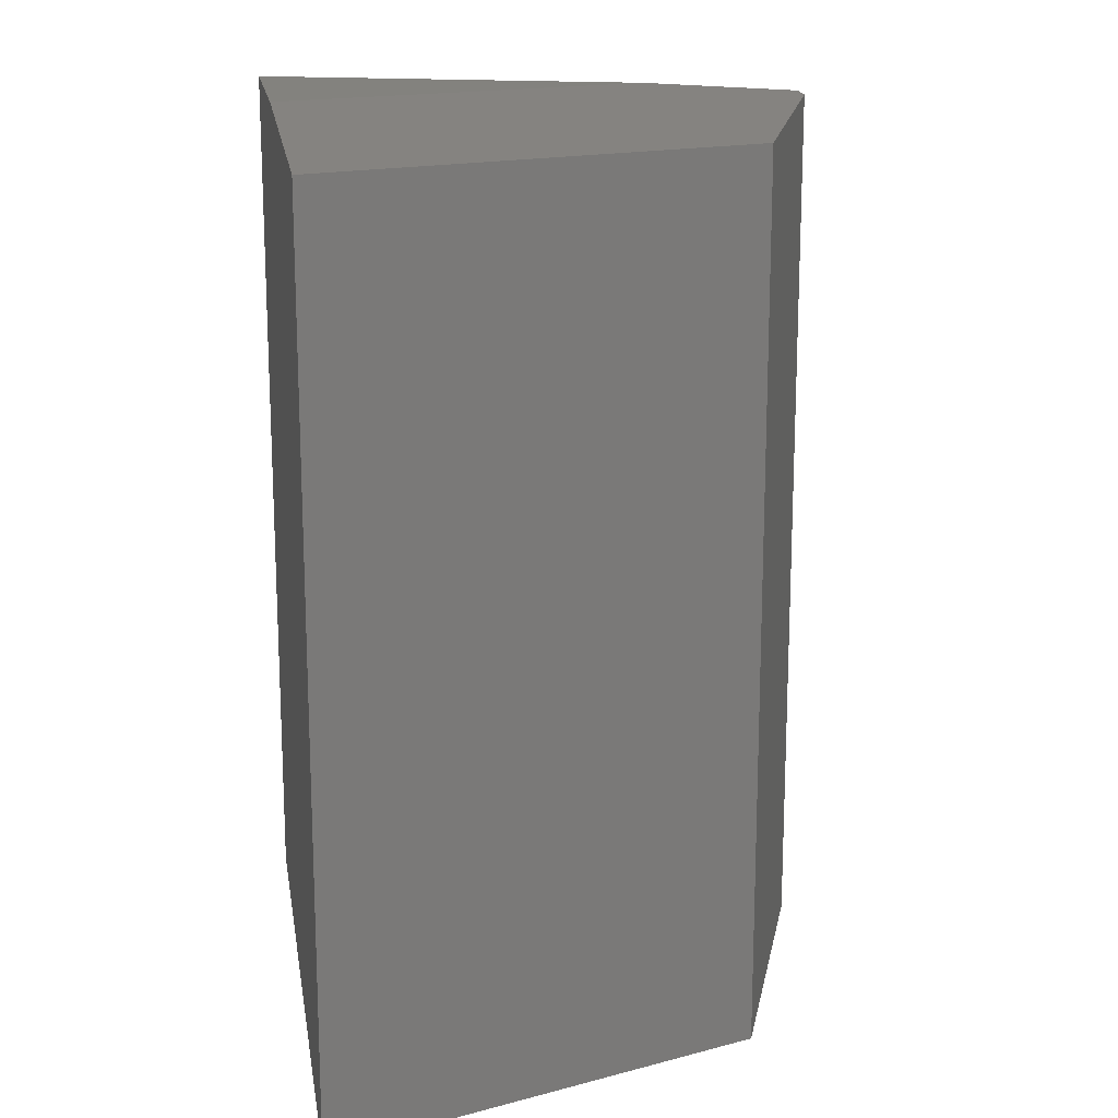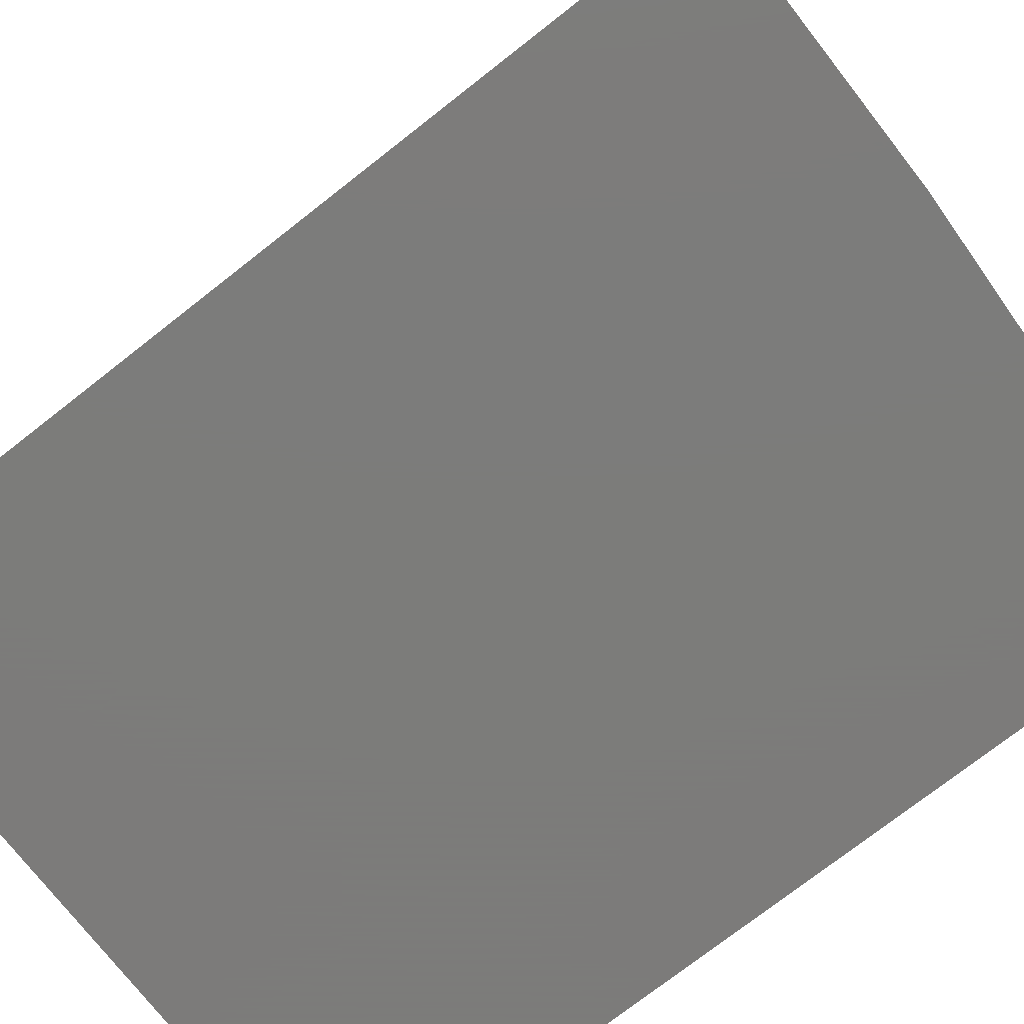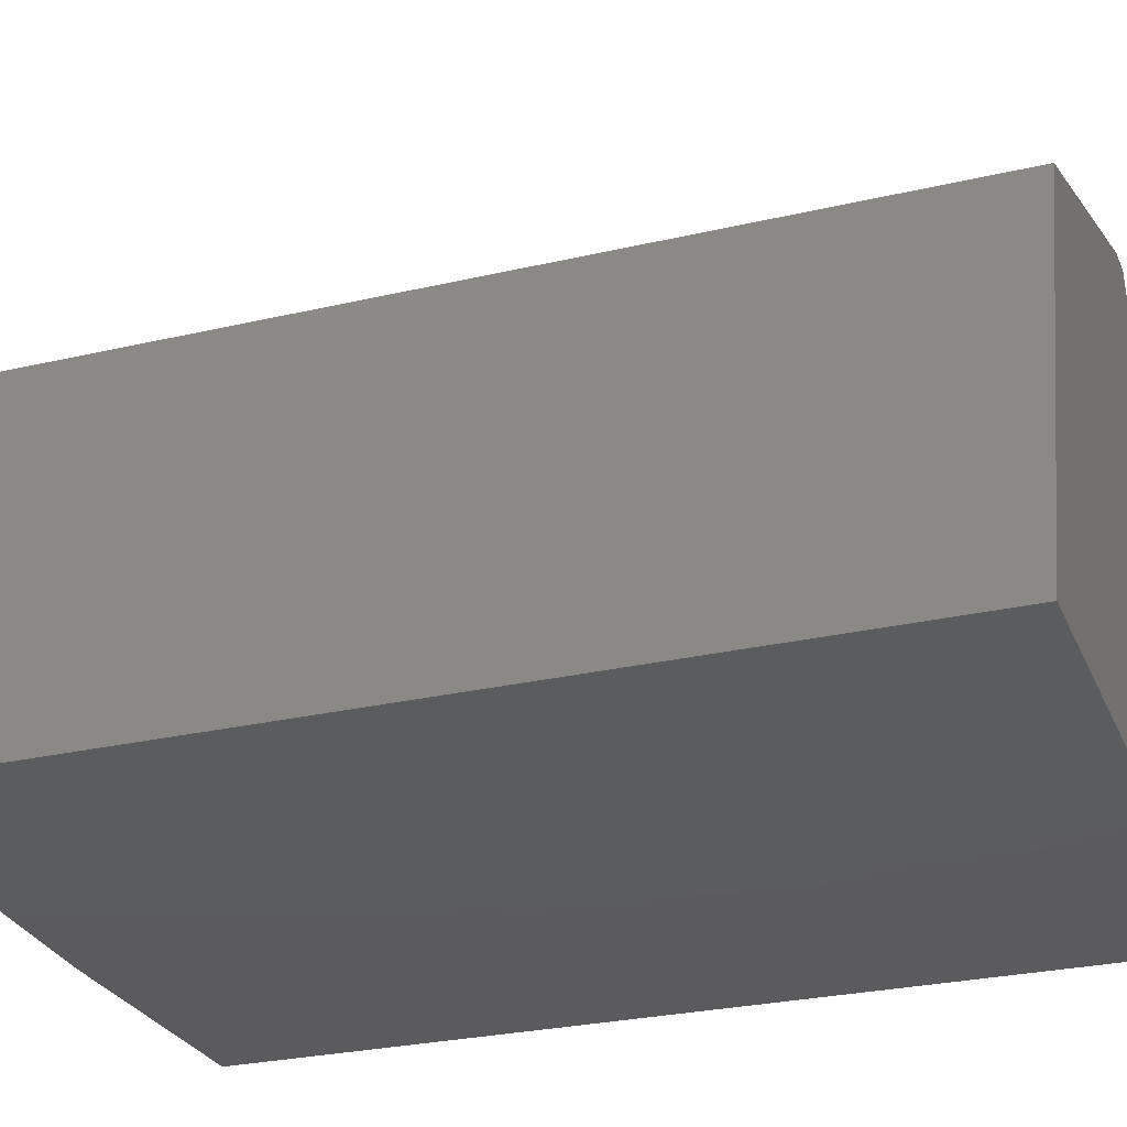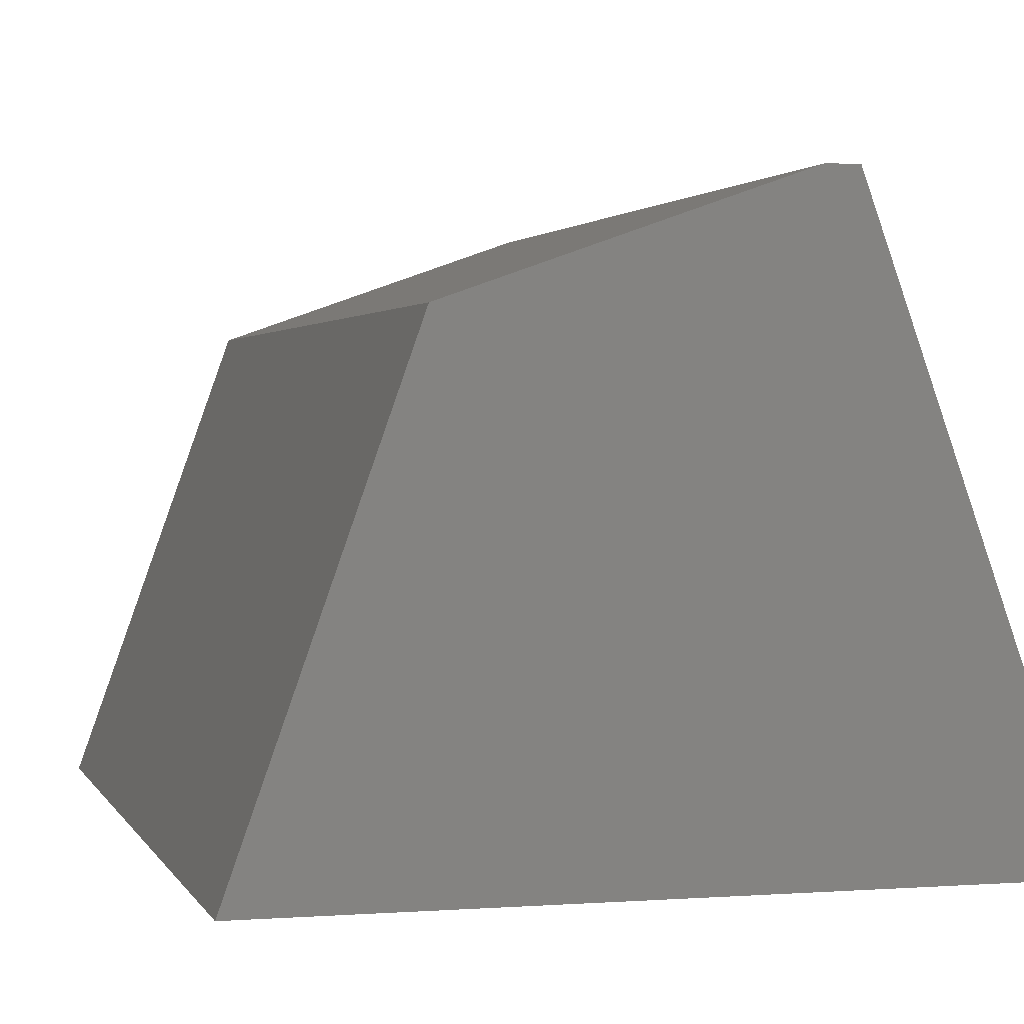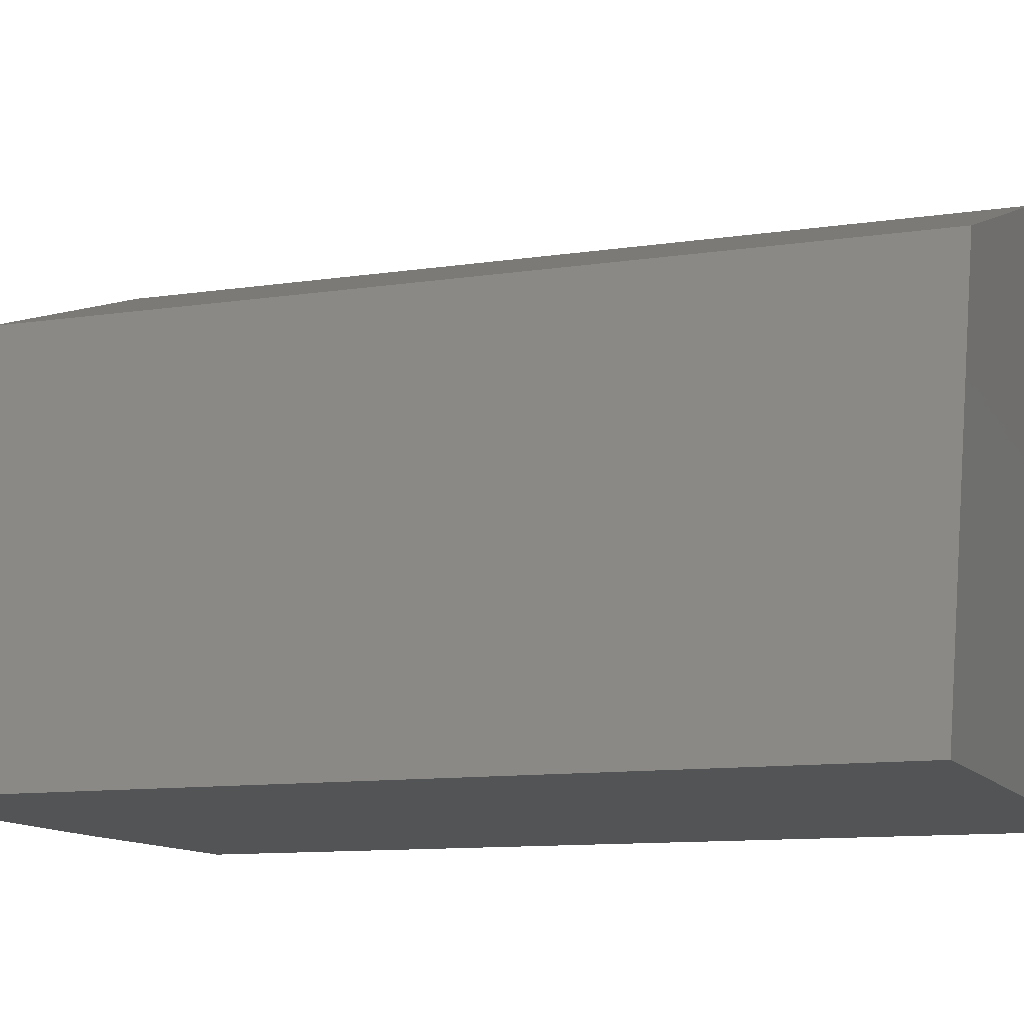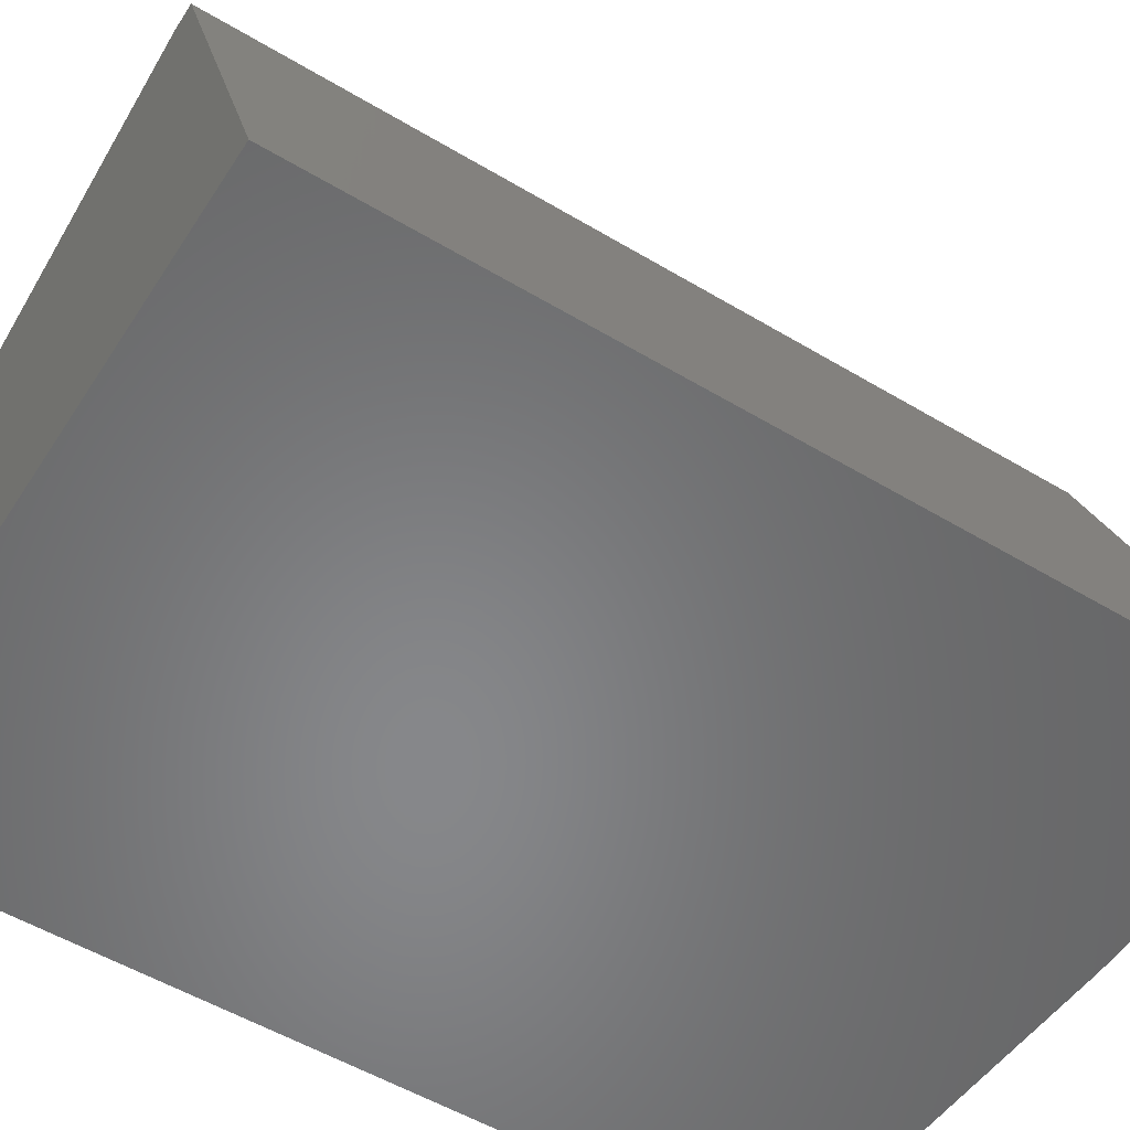
<metadata>
{"format":"stl","ext":"stl","renderer":"f3d","projection":"perspective","resolution":1024,"background":"white","views":[{"elev":16.4,"azim":-99.0,"up":"+Y"},{"elev":-75.2,"azim":128.0,"up":"+Z"},{"elev":-27.4,"azim":-70.2,"up":"+Z"},{"elev":1.8,"azim":-15.2,"up":"+Z"},{"elev":-11.2,"azim":-69.9,"up":"+Z"},{"elev":-54.1,"azim":57.6,"up":"+Z"}]}
</metadata>
<code>
# stl→obj: 12 verts, 20 faces
v 0.1658 4.285e-17 0.09836
v 0.05038 1.841e-17 -0.2266
v -0.2812 -0.01562 -0.2266
v -0.1528 -0.01562 0.1351
v 0.09737 -0.005319 0.2234
v 0.1214 -0.004187 0.2234
v -0.1528 -0.75 0.1351
v -0.2812 -0.75 -0.2266
v 0.1214 -0.75 0.2234
v 0.09737 -0.75 0.2234
v 0.2812 -0.75 -0.2266
v 0.2812 3.123e-17 -0.2266
f 1 2 3
f 1 3 4
f 1 4 5
f 1 5 6
f 4 3 7
f 7 3 8
f 6 5 9
f 9 5 10
f 8 11 7
f 7 11 9
f 7 9 10
f 10 5 7
f 7 5 4
f 1 12 2
f 9 11 6
f 6 11 12
f 6 12 1
f 11 8 12
f 12 8 3
f 12 3 2

</code>
